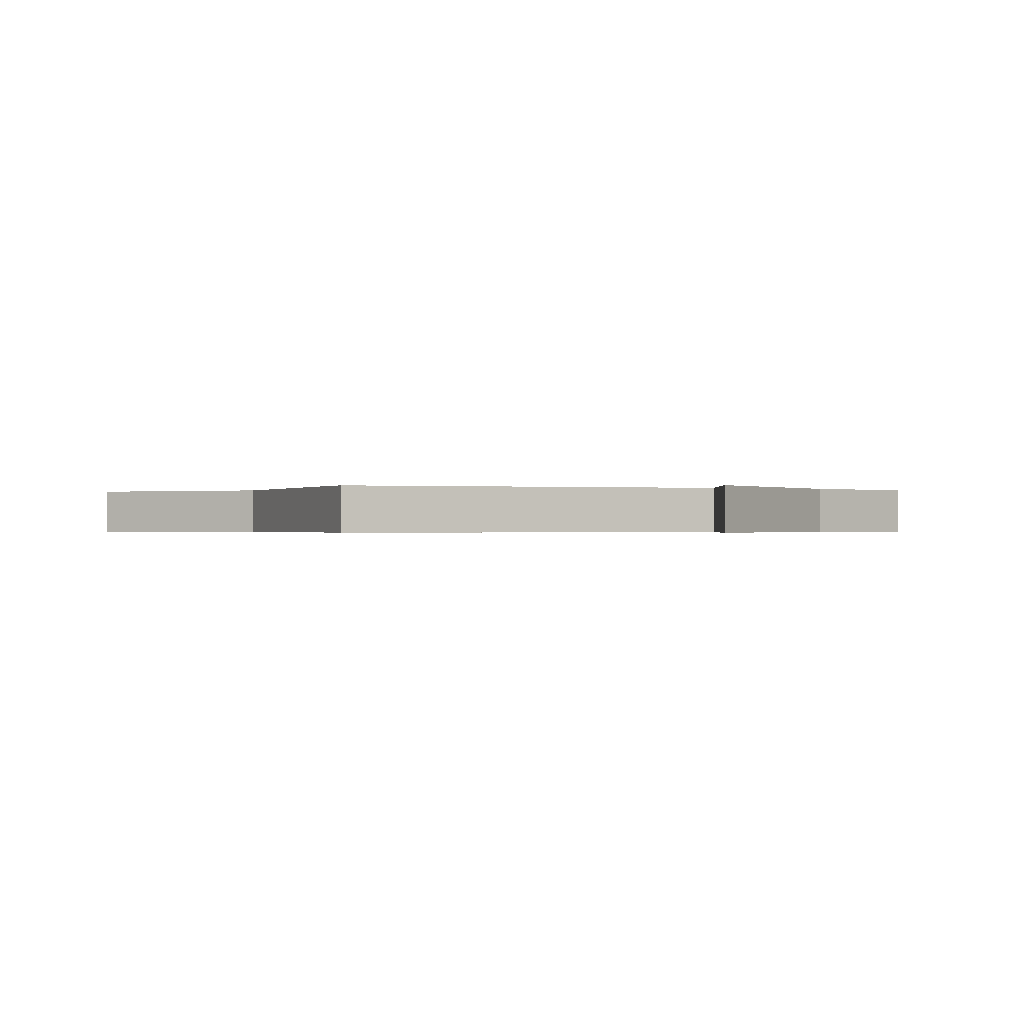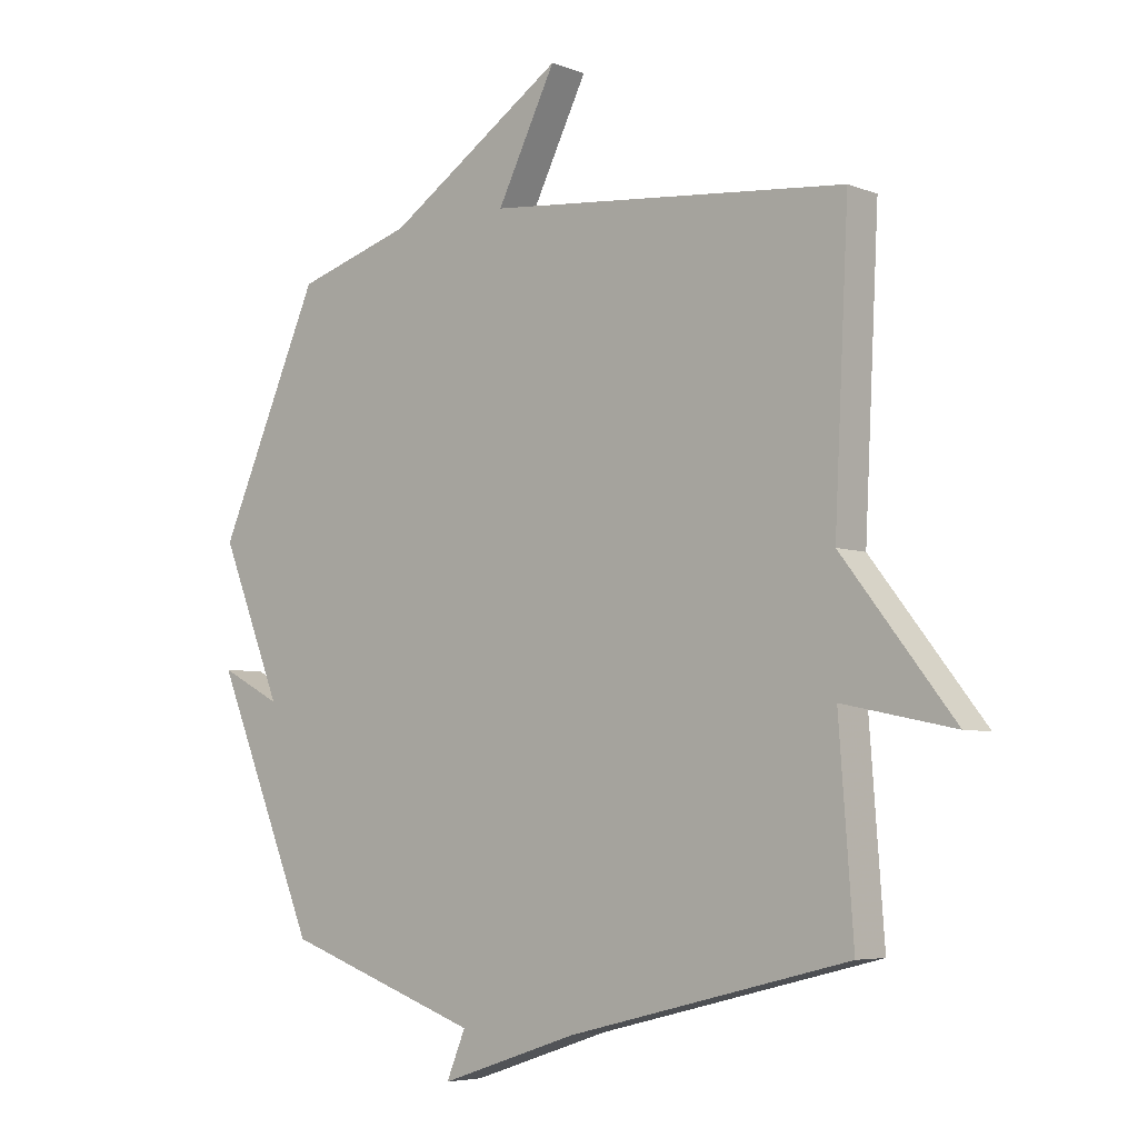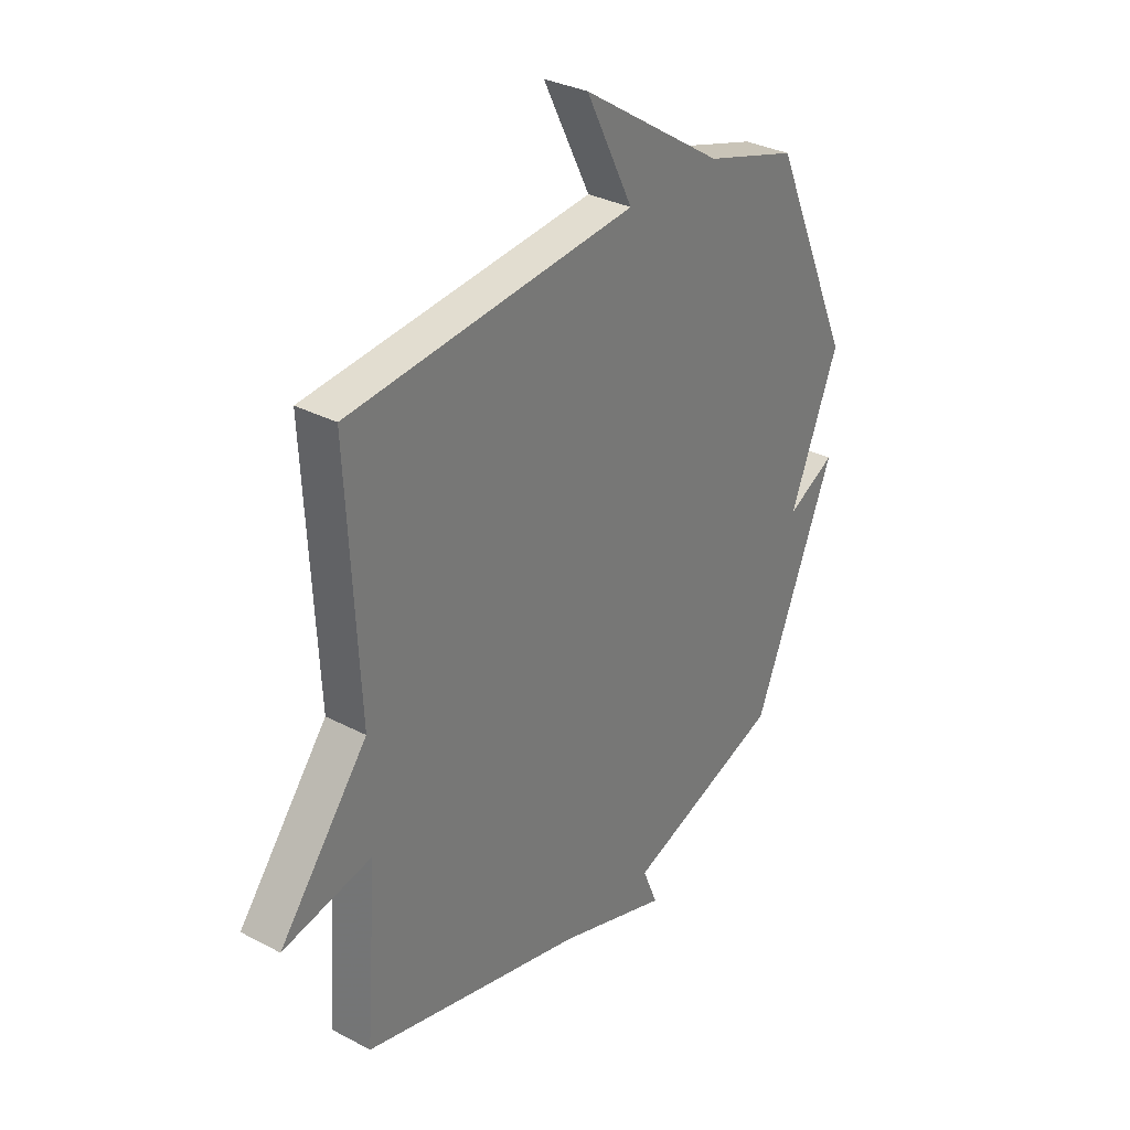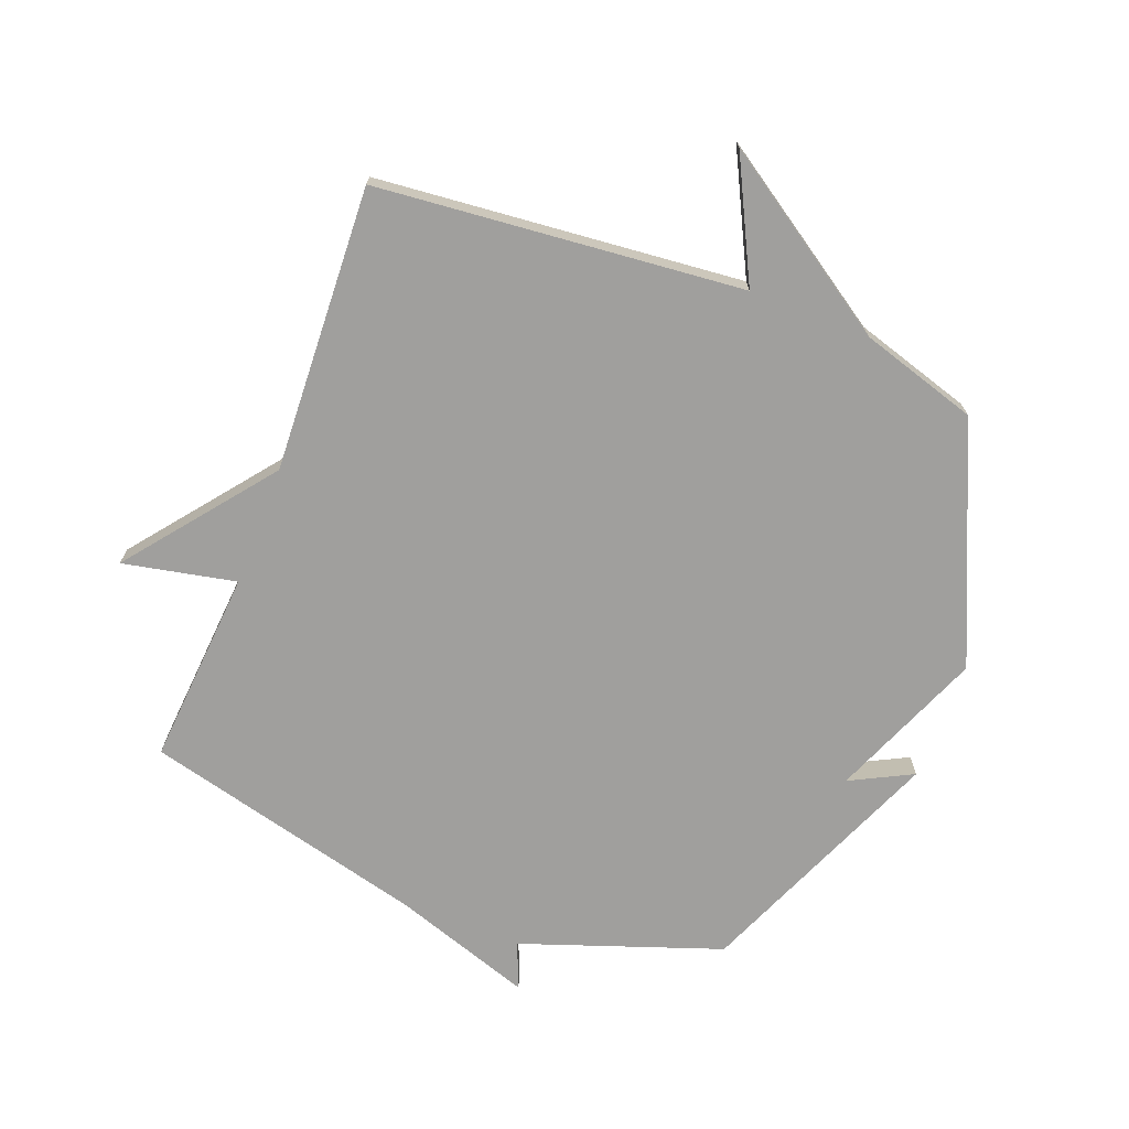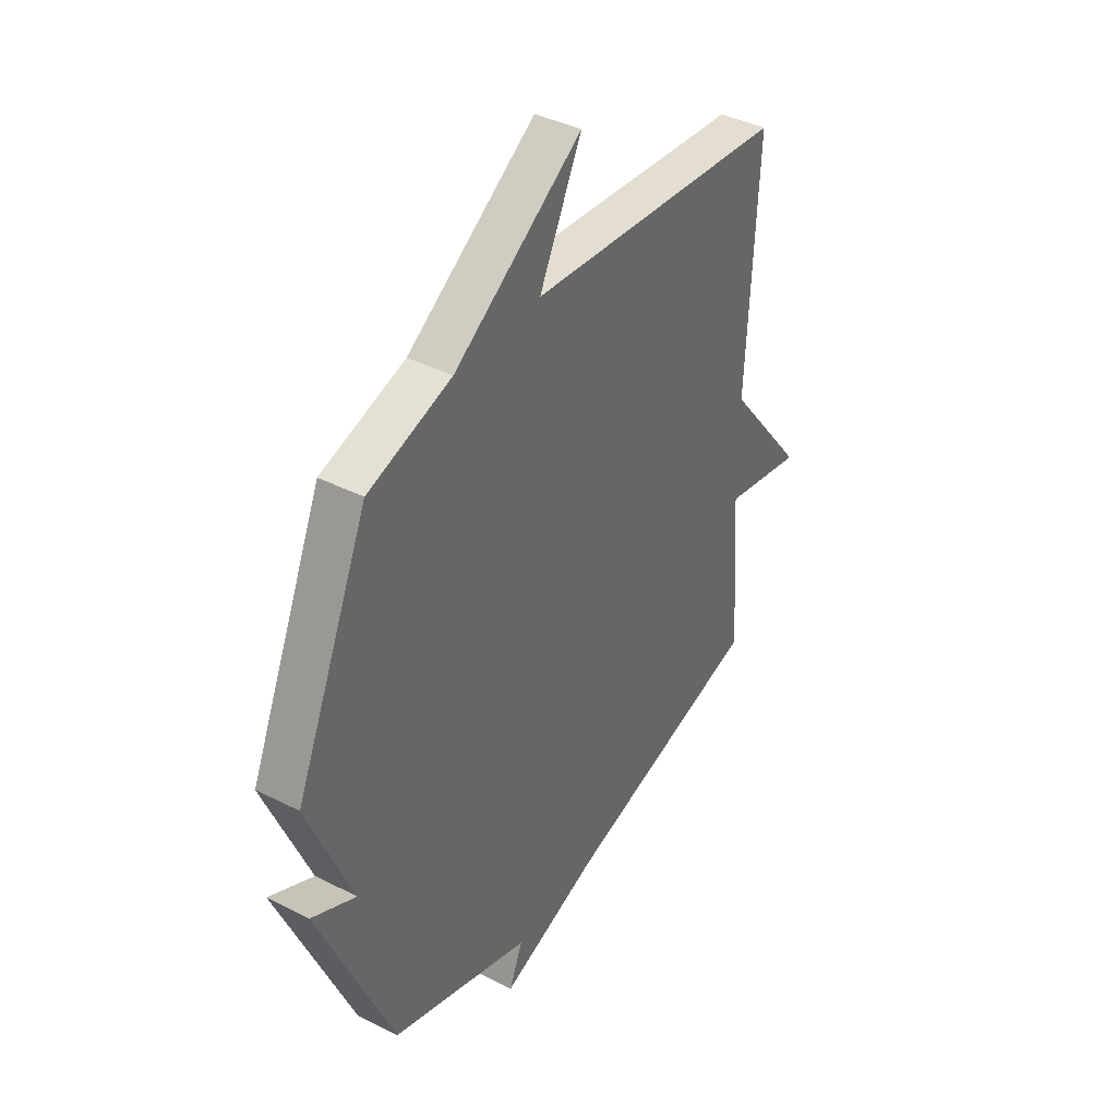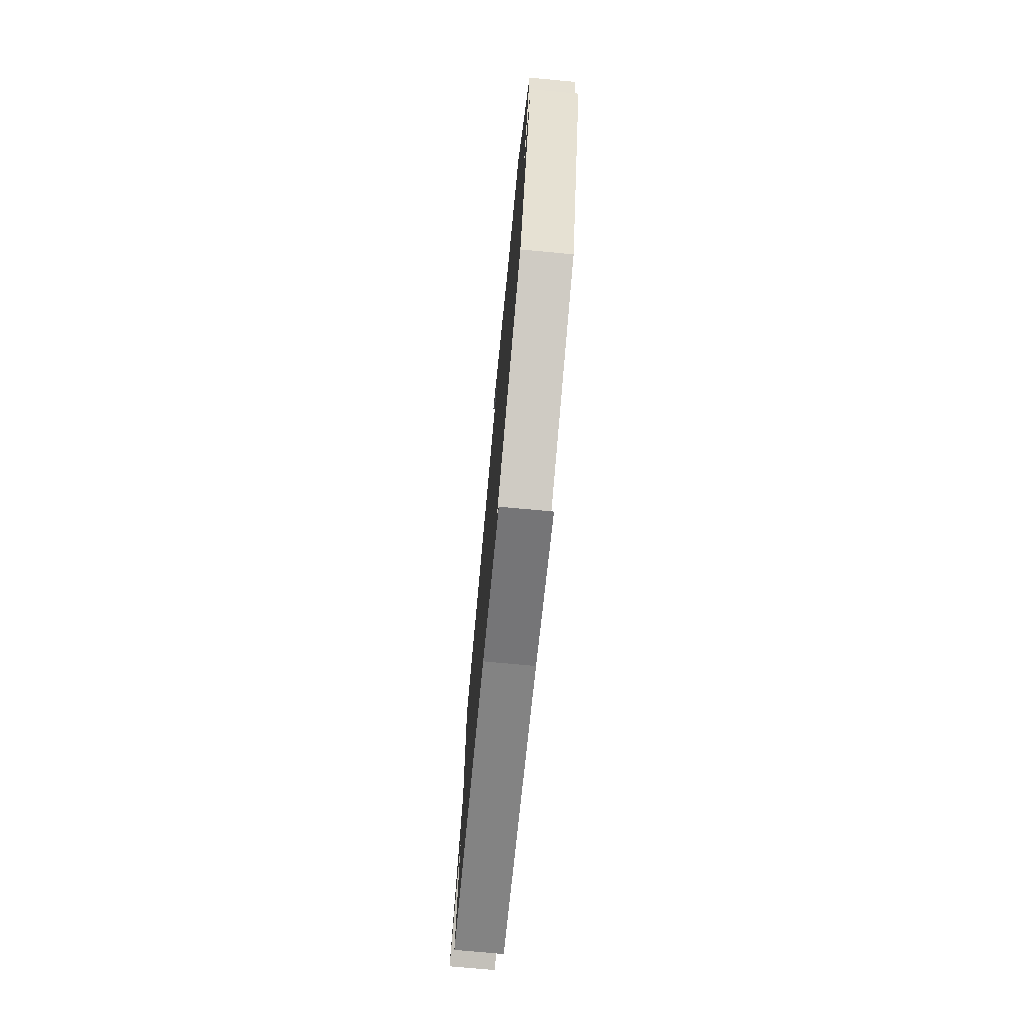
<metadata>
{"format":"obj","ext":"obj","renderer":"f3d","projection":"perspective","resolution":1024,"background":"white","views":[{"elev":-0.4,"azim":-25.5,"up":"+Y"},{"elev":-5.5,"azim":-139.7,"up":"+Z"},{"elev":32.1,"azim":-53.5,"up":"+Z"},{"elev":-71.4,"azim":-21.2,"up":"+Y"},{"elev":40.3,"azim":122.0,"up":"+Z"},{"elev":-75.1,"azim":84.7,"up":"+Z"}]}
</metadata>
<code>
v 0.5 0.07 0.5
v 0.672 0.07 0.112
v 0.569 0.07 -0.141
v 0.672 0.07 -0.088
v 0.5 0.07 -0.5
v 0.17 0.07 -0.617
v 0.202 0.07 -0.694
v -0.03 0.07 -0.617
v -0.5 0.07 -0.5
v -0.476 0.07 -0.174
v -0.663 0.07 -0.213
v -0.476 0.07 0.026
v -0.5 0.07 0.5
v 0.105 0.07 0.559
v 0.006 0.07 0.756
v 0.305 0.07 0.559
v 0.5 0 0.5
v 0.672 0 0.112
v 0.569 0 -0.141
v 0.672 0 -0.088
v 0.5 0 -0.5
v 0.17 0 -0.617
v 0.202 0 -0.694
v -0.03 0 -0.617
v -0.5 0 -0.5
v -0.476 0 -0.174
v -0.663 0 -0.213
v -0.476 0 0.026
v -0.5 0 0.5
v 0.105 0 0.559
v 0.006 0 0.756
v 0.305 0 0.559
f 14 15 16
f 1 2 3
f 16 1 3
f 14 16 3
f 13 14 3
f 12 13 3
f 10 11 12
f 10 12 3
f 8 9 10 3
f 6 7 8
f 5 6 8
f 4 5 8
f 3 4 8
f 32 31 30
f 19 18 17
f 19 17 32
f 19 32 30
f 19 30 29
f 19 29 28
f 28 27 26
f 19 28 26
f 19 26 25 24
f 24 23 22
f 24 22 21
f 24 21 20
f 24 20 19
f 1 17 18 2
f 2 18 19 3
f 3 19 20 4
f 4 20 21 5
f 5 21 22 6
f 6 22 23 7
f 7 23 24 8
f 8 24 25 9
f 9 25 26 10
f 10 26 27 11
f 11 27 28 12
f 12 28 29 13
f 13 29 30 14
f 14 30 31 15
f 15 31 32 16
f 16 32 17 1

</code>
